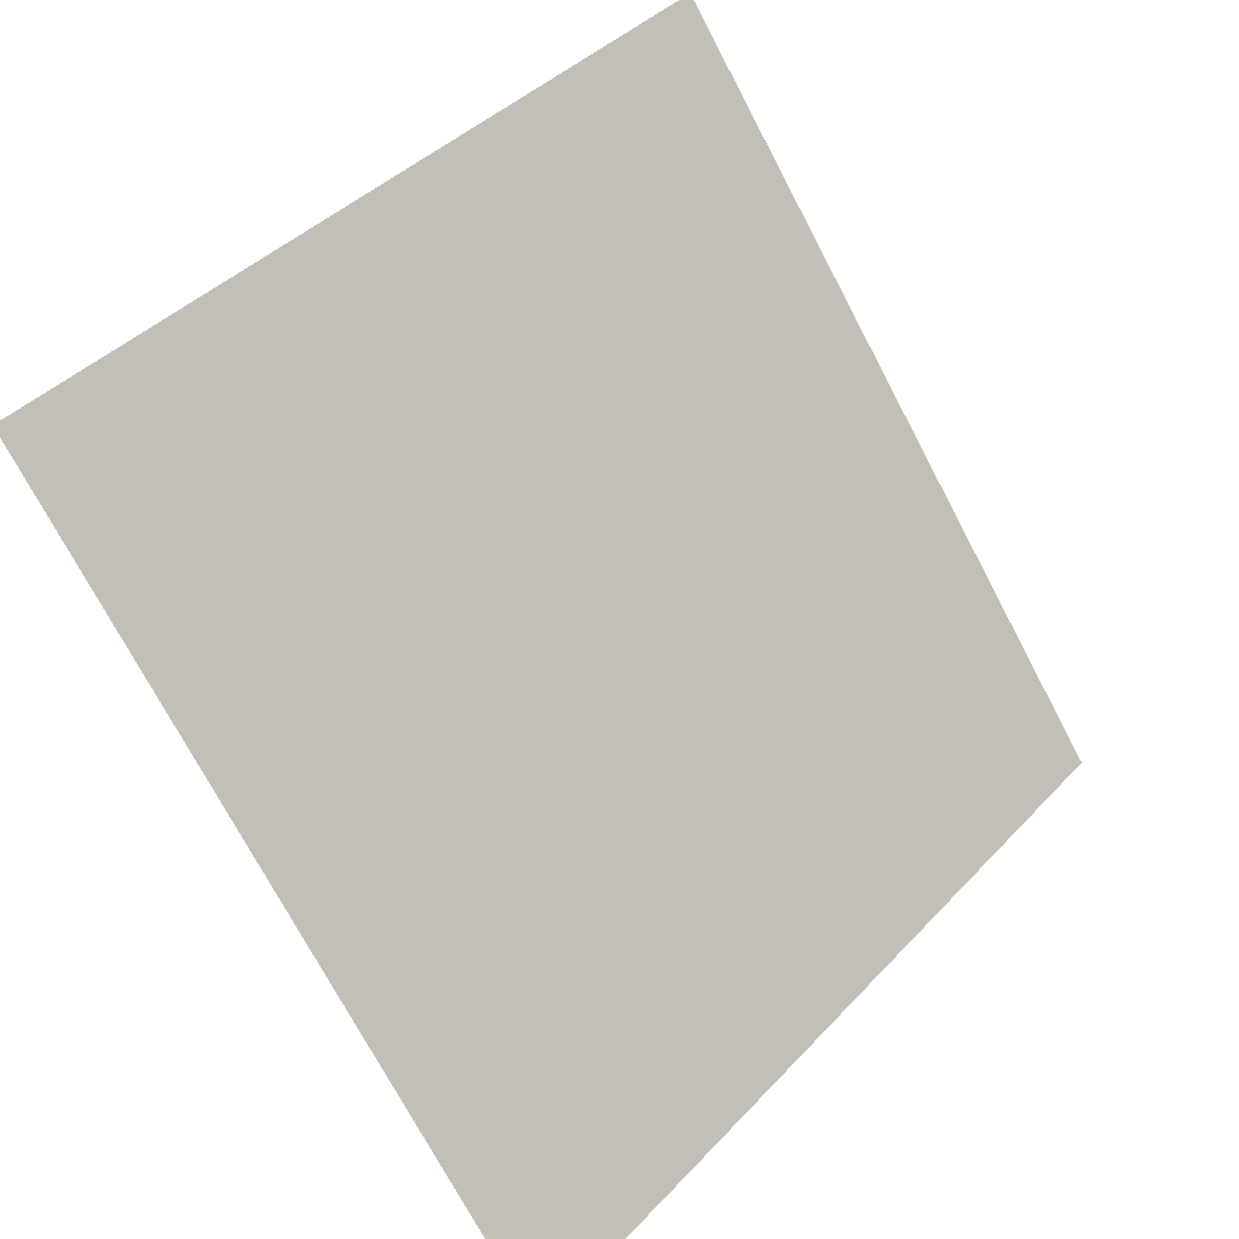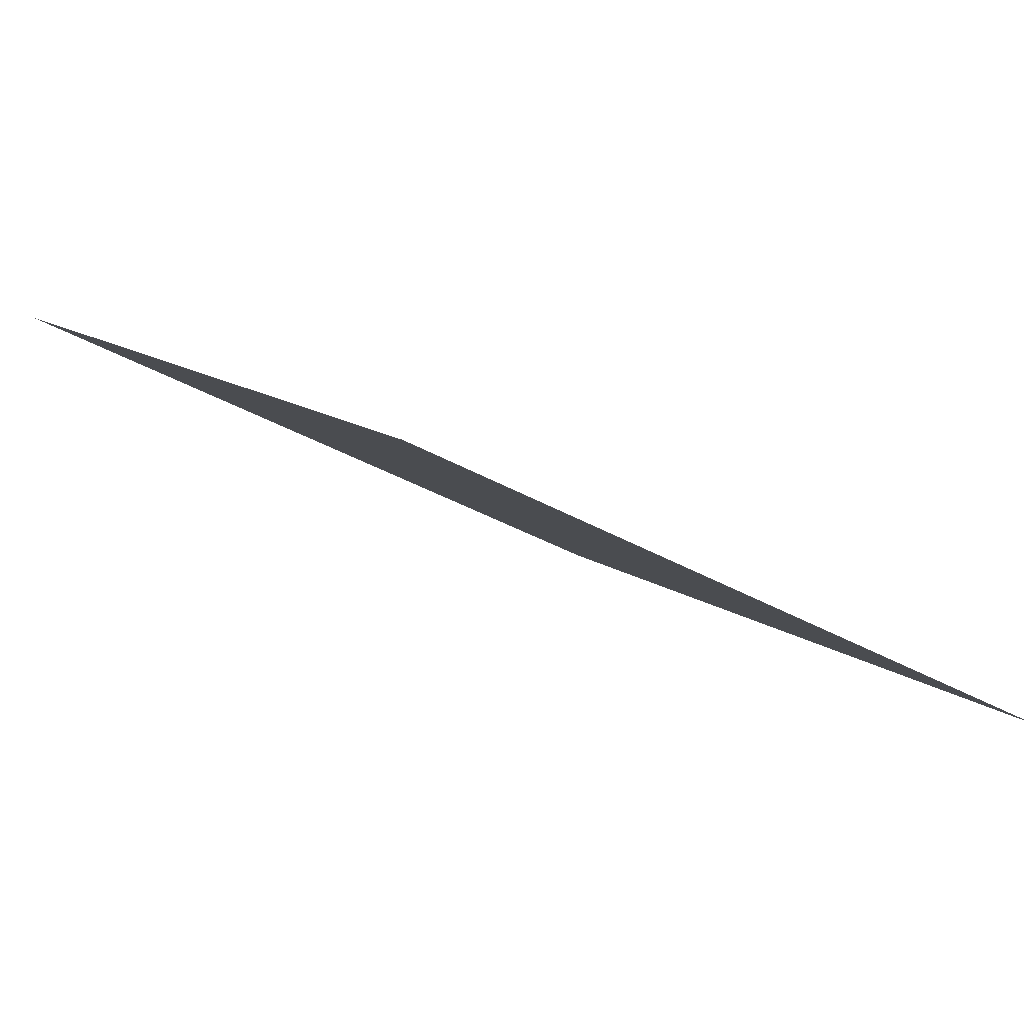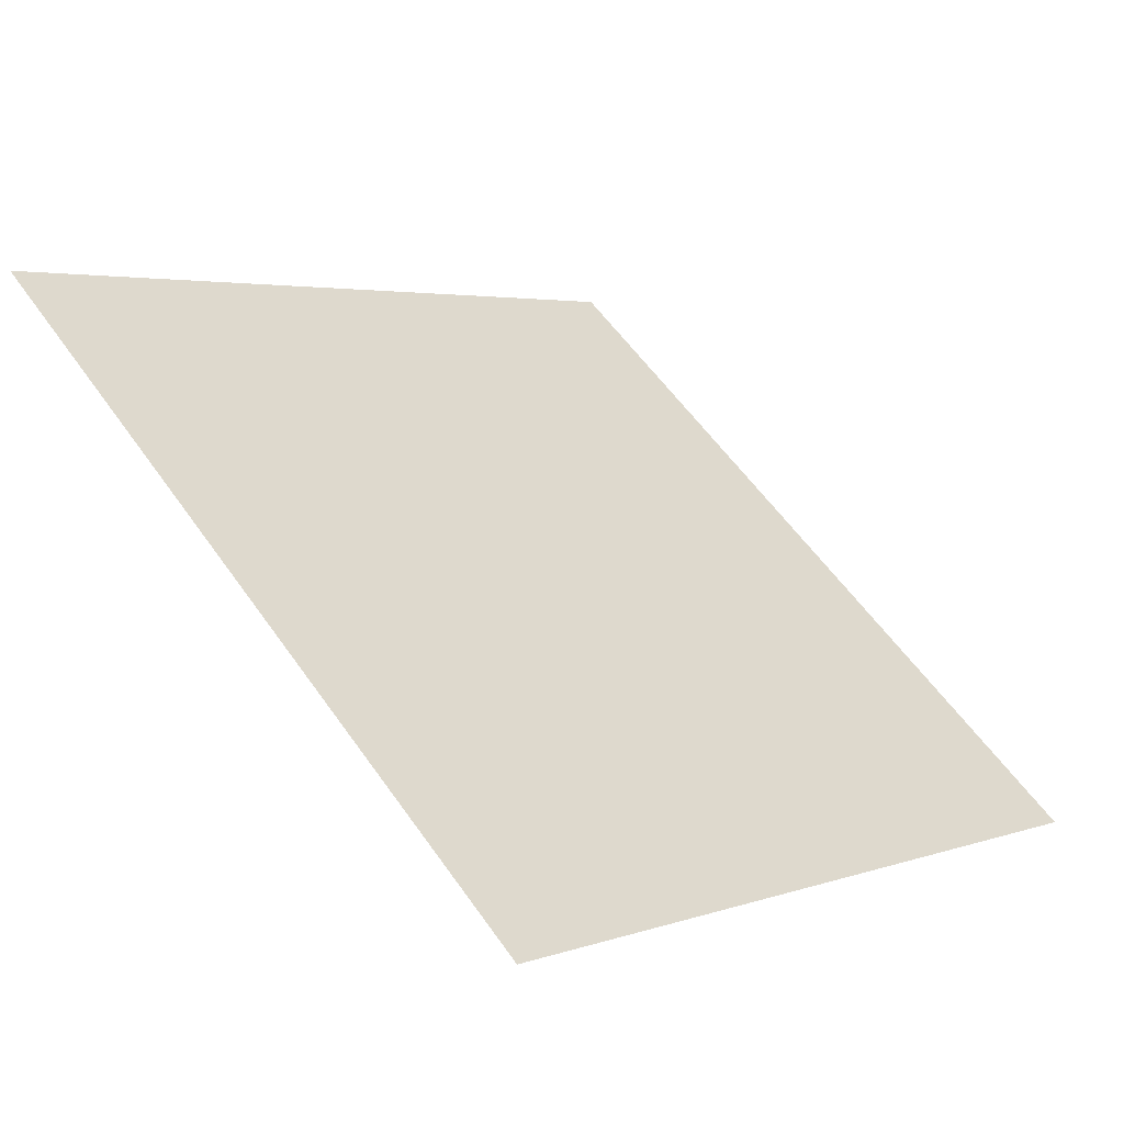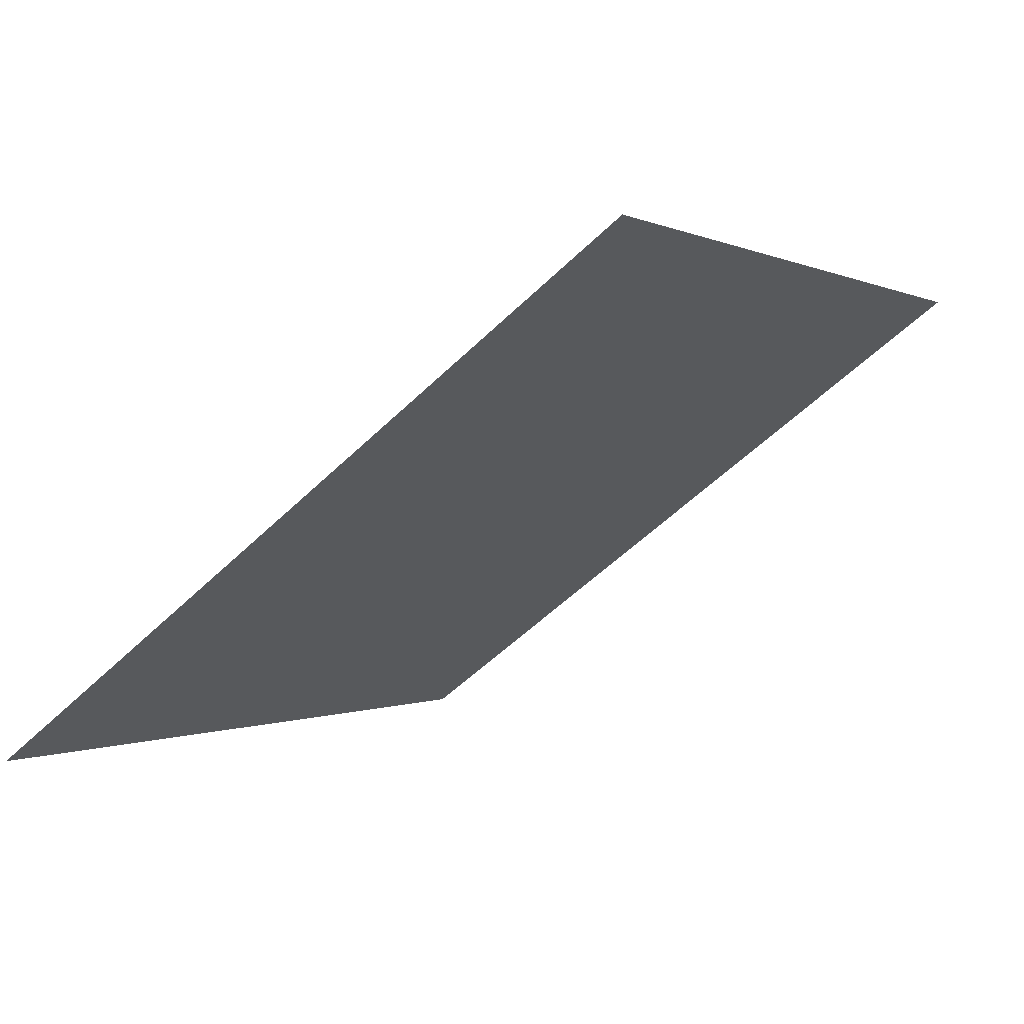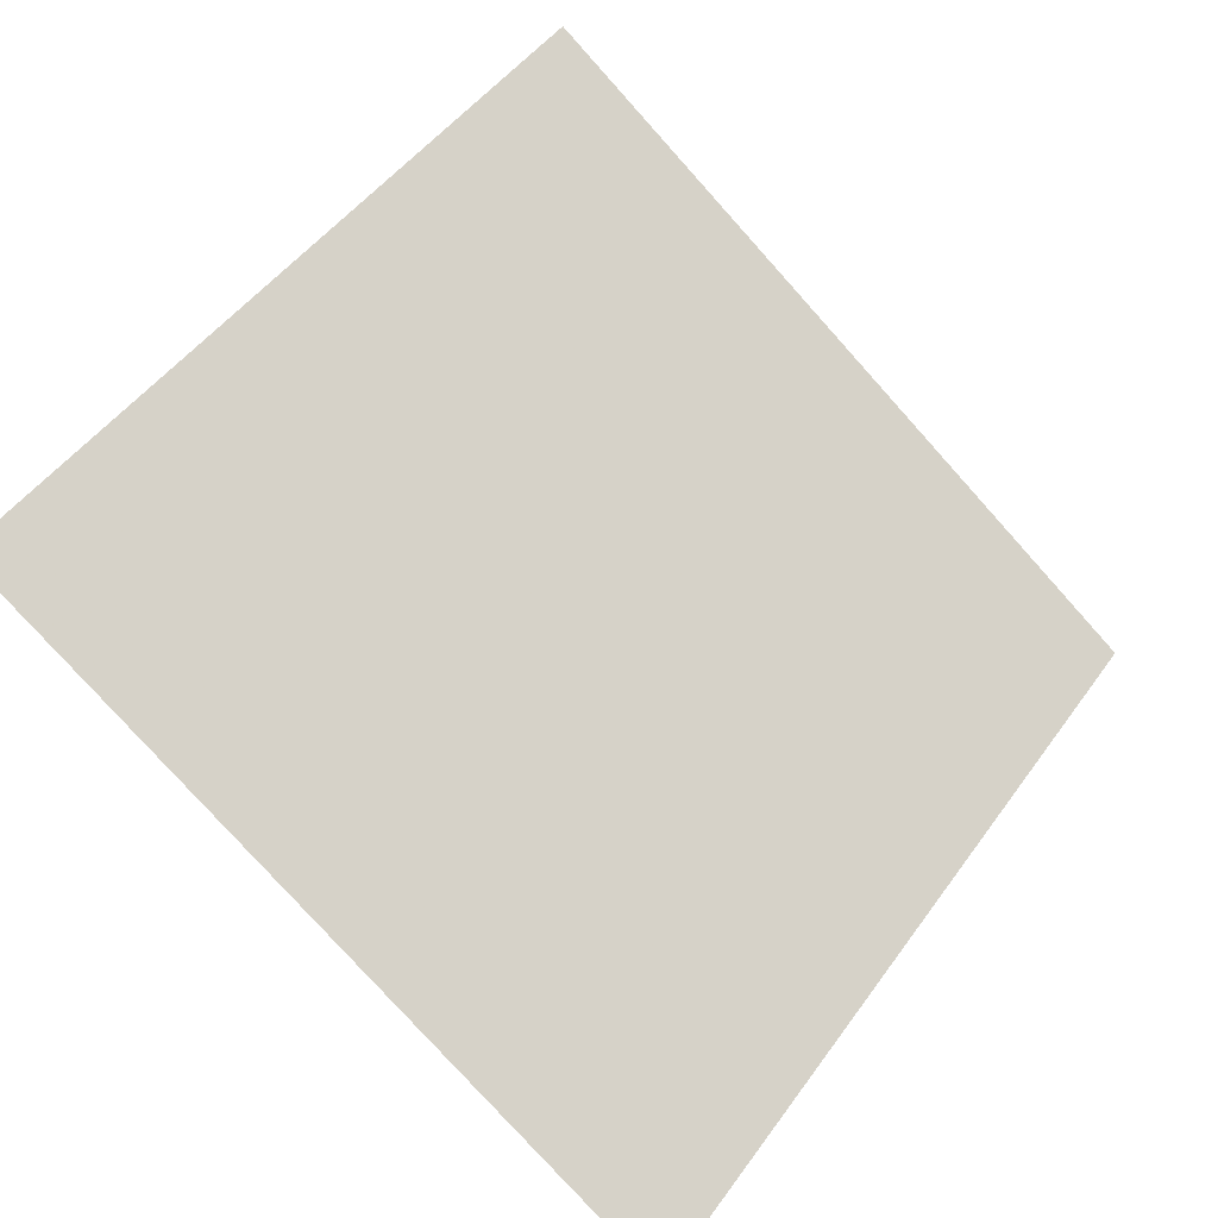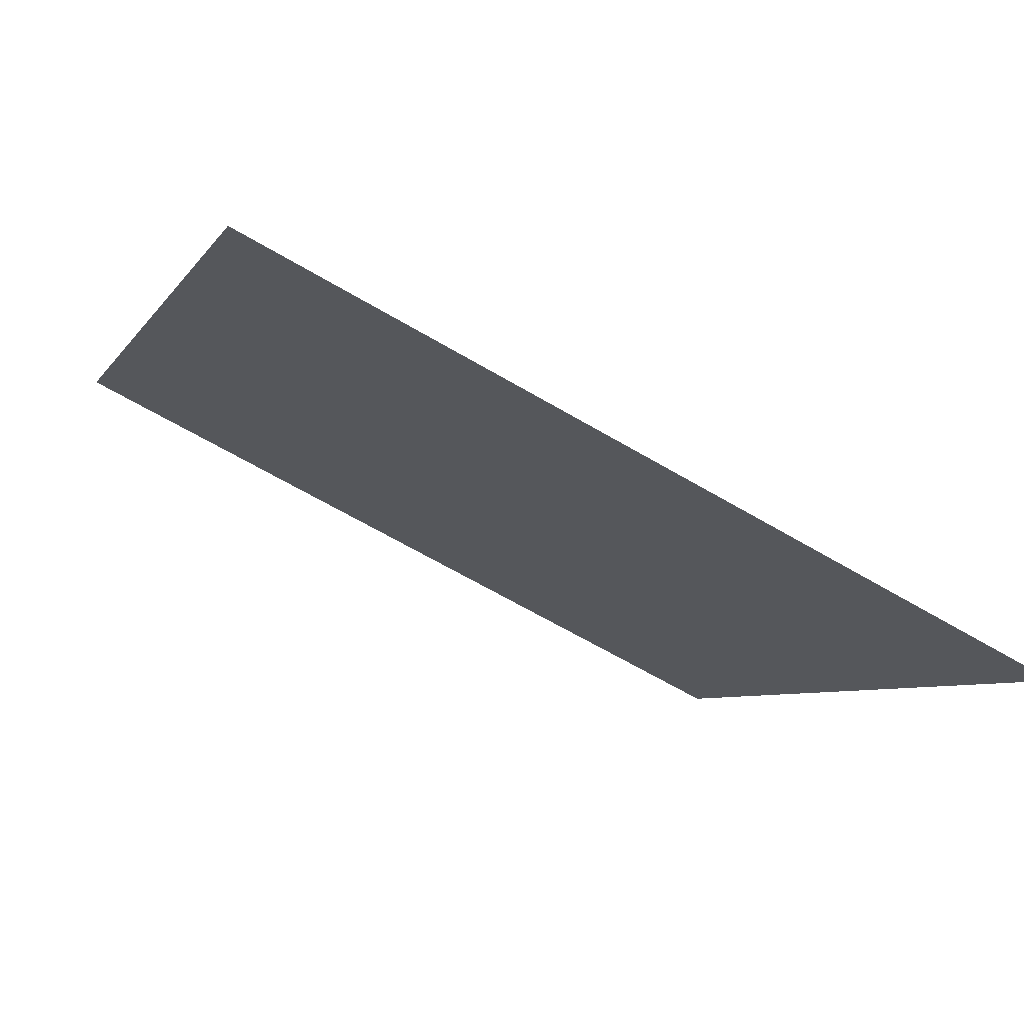
<metadata>
{"format":"obj","ext":"obj","renderer":"f3d","projection":"perspective","resolution":1024,"background":"white","views":[{"elev":41.4,"azim":-53.0,"up":"+Z"},{"elev":-32.1,"azim":139.1,"up":"+Y"},{"elev":55.8,"azim":55.8,"up":"+Y"},{"elev":1.4,"azim":-60.4,"up":"+Y"},{"elev":47.2,"azim":124.7,"up":"+Y"},{"elev":-63.1,"azim":-32.2,"up":"+Z"}]}
</metadata>
<code>
v -0.1092 0.8593 0.6028
v -0.1158 0.8595 0.6028
v -0.1157 0.8634 0.6081
v -0.1091 0.8633 0.608
f 4 3 2 1

</code>
